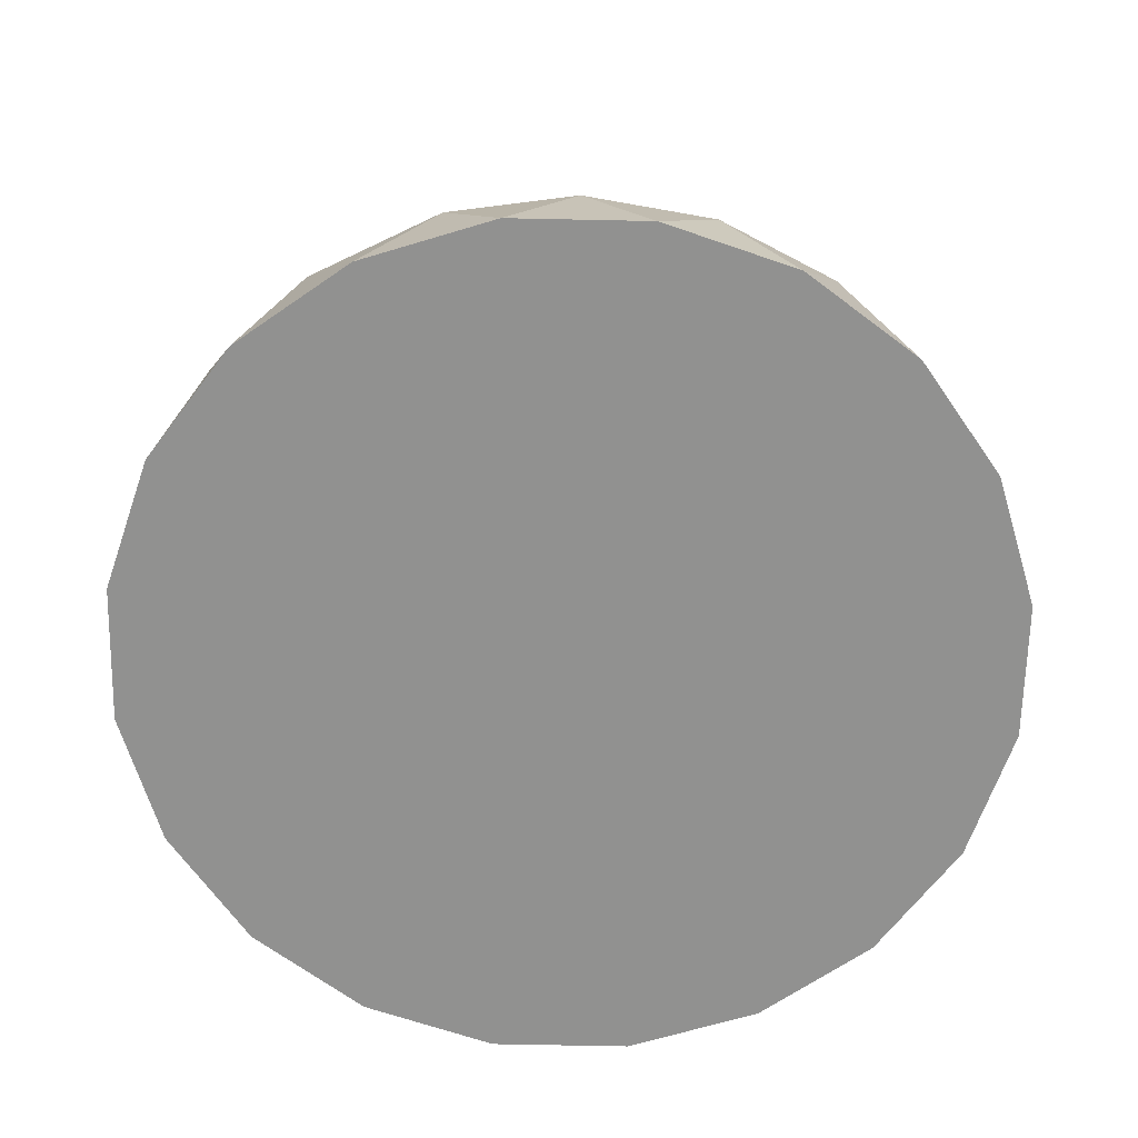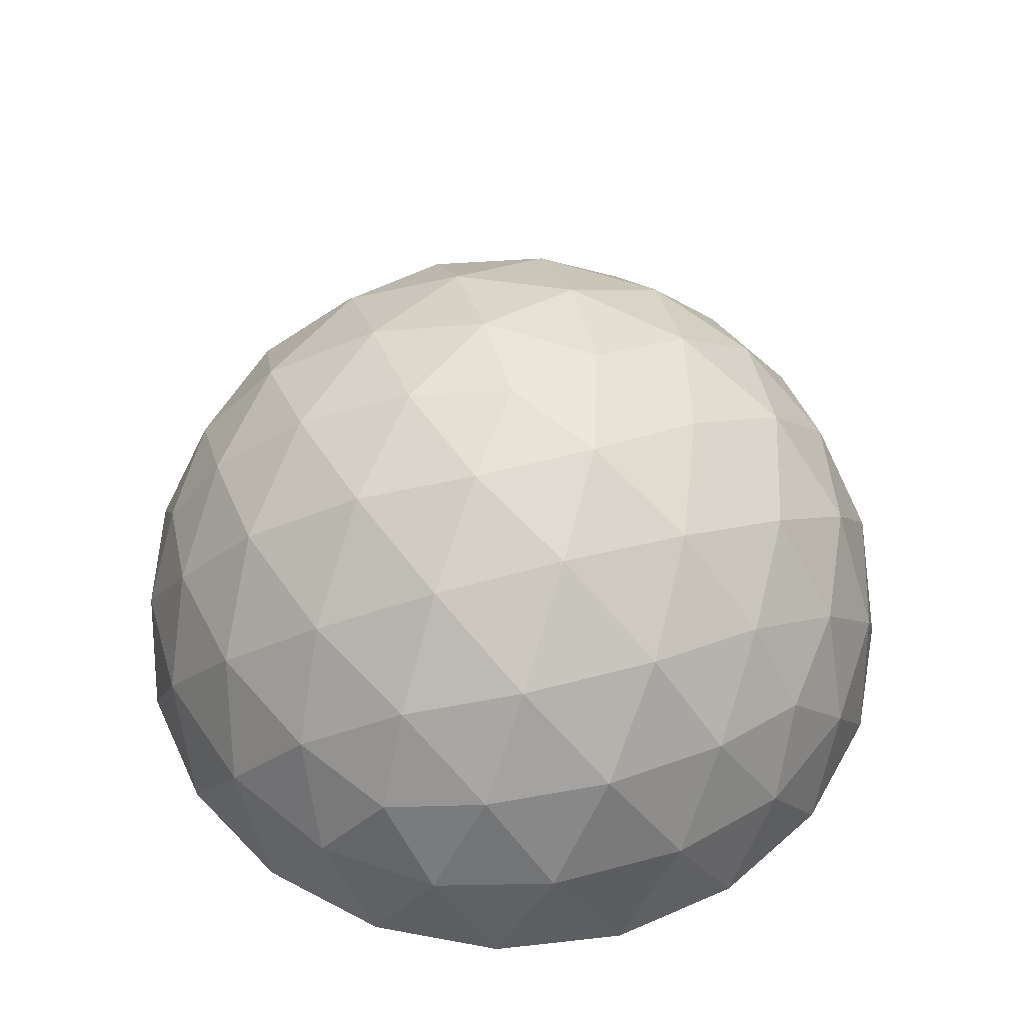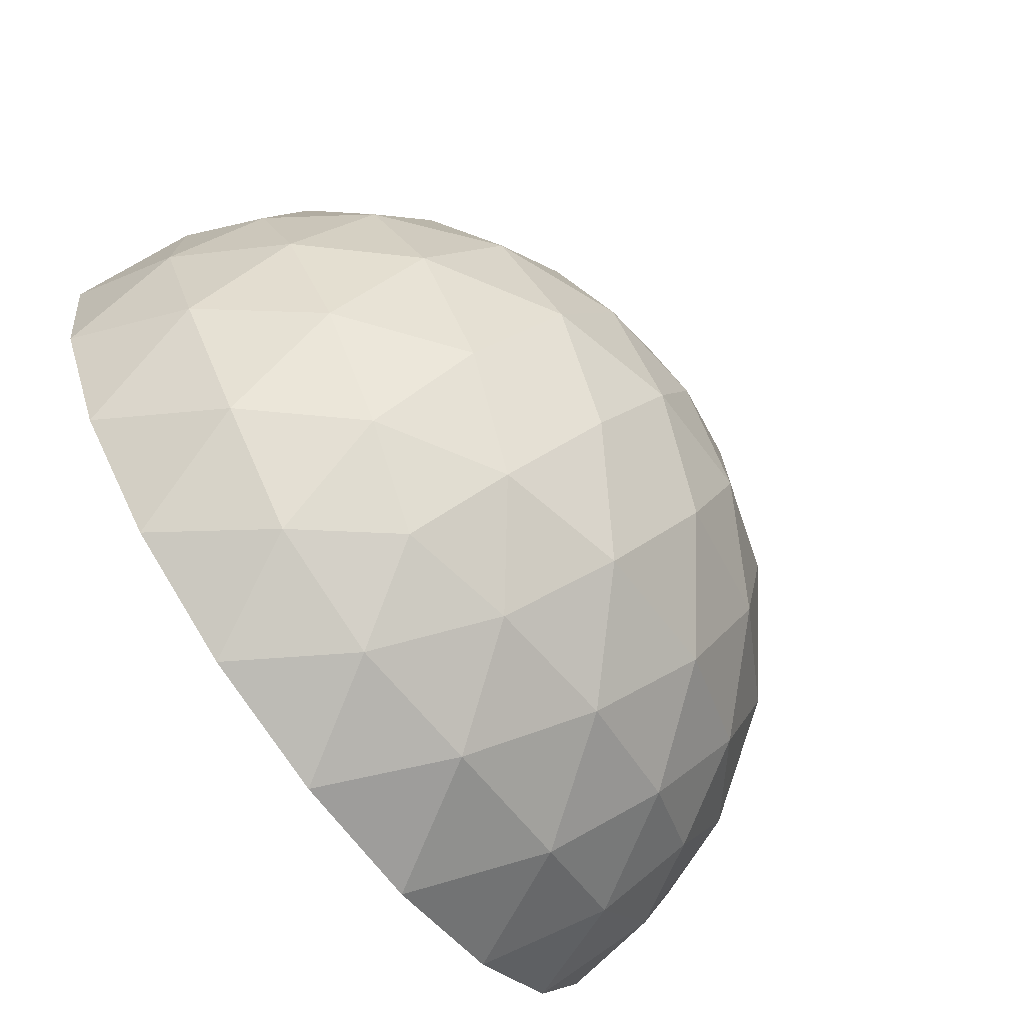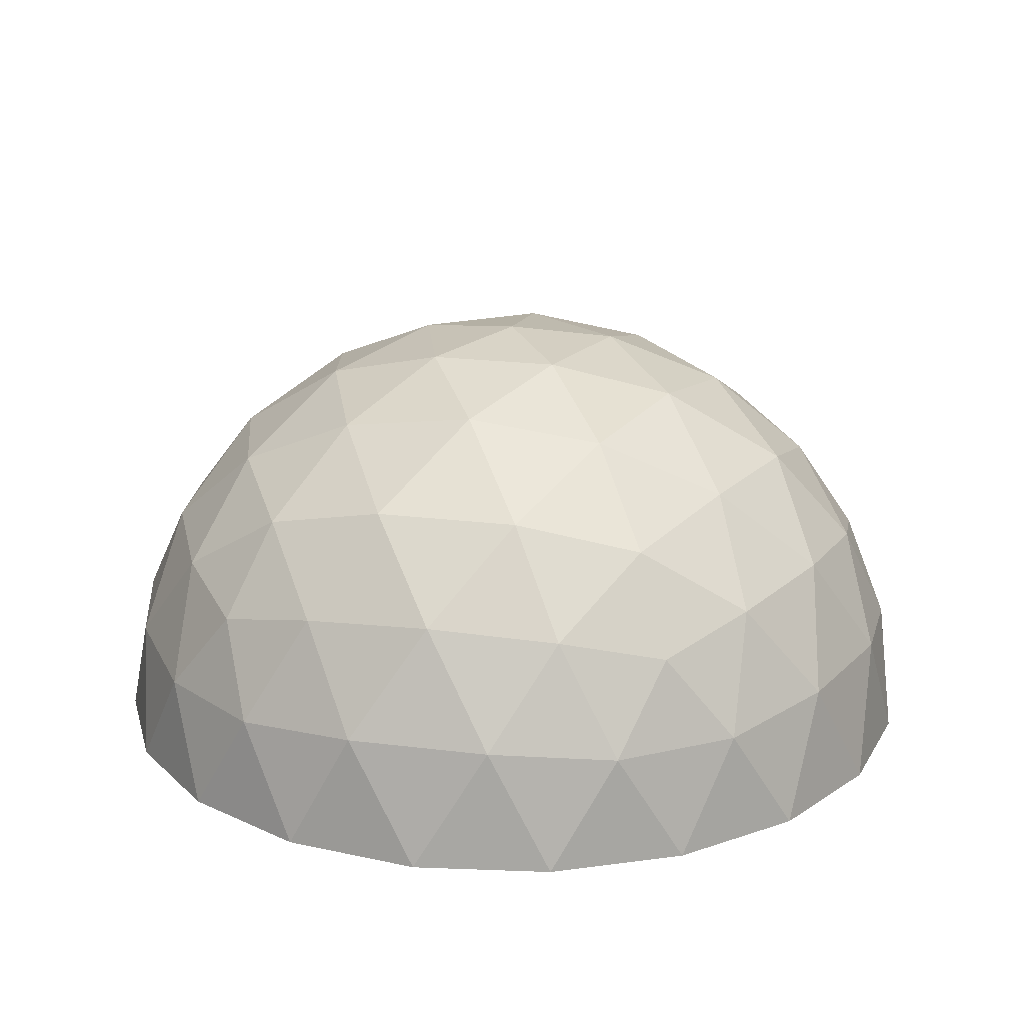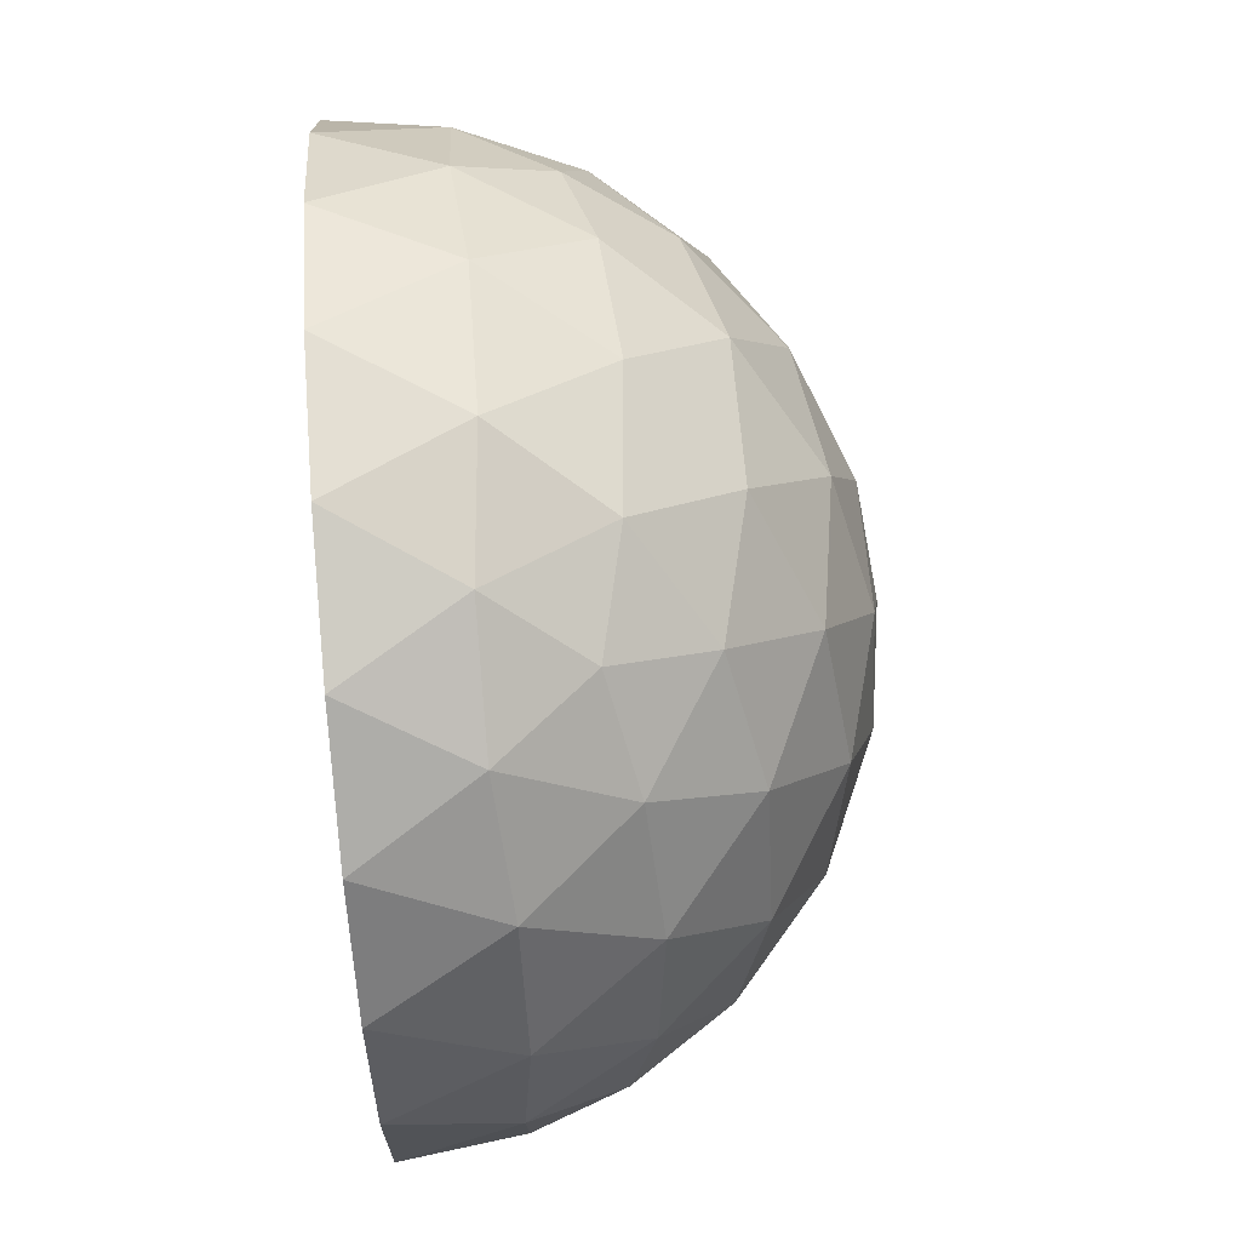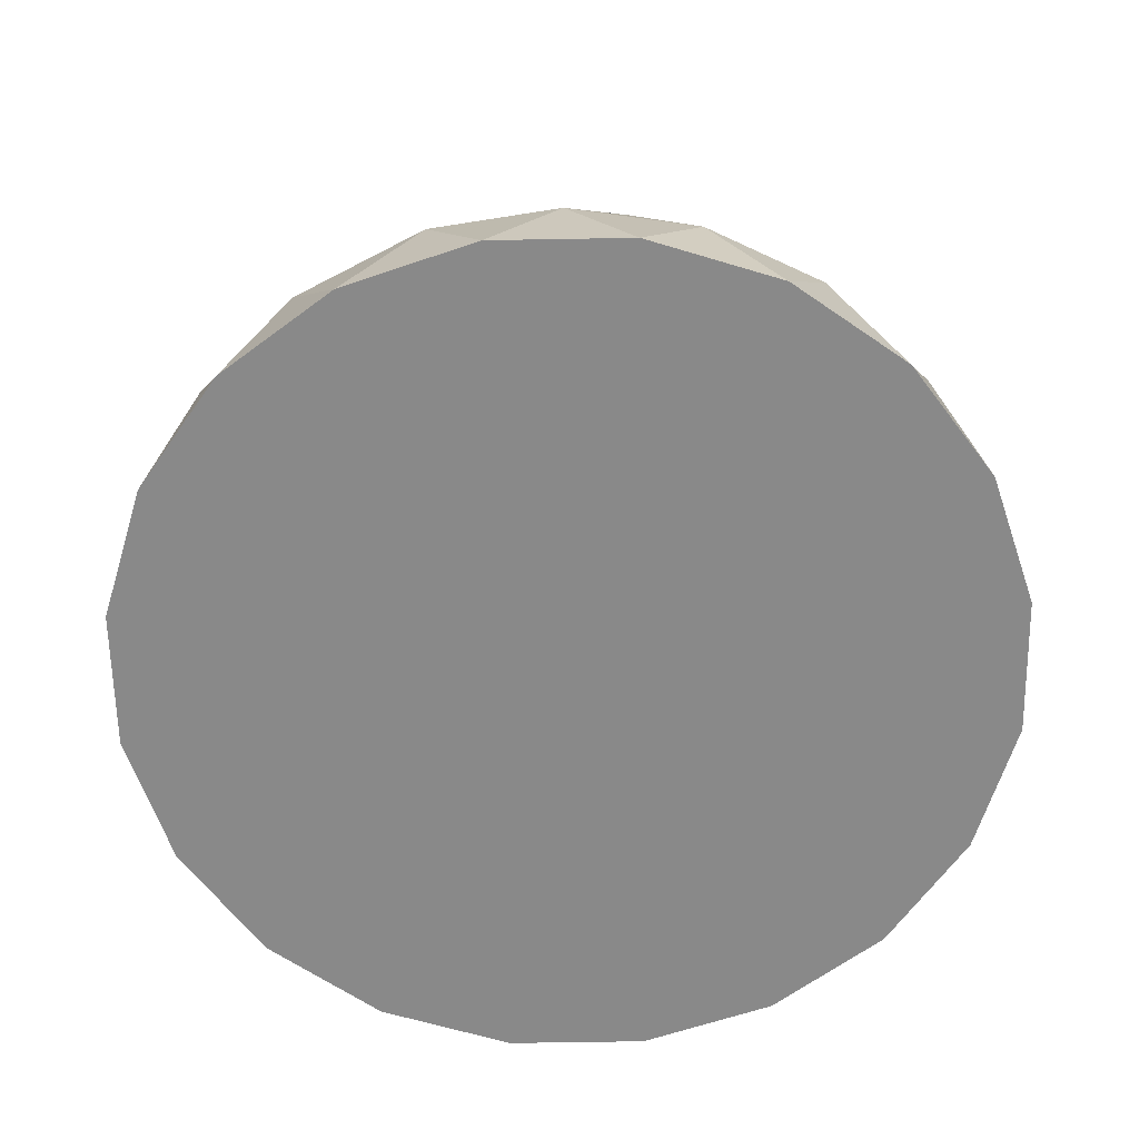
<metadata>
{"format":"obj","ext":"obj","renderer":"f3d","projection":"perspective","resolution":1024,"background":"white","views":[{"elev":-65.9,"azim":-64.2,"up":"+Y"},{"elev":53.9,"azim":110.2,"up":"+Y"},{"elev":-74.3,"azim":125.8,"up":"+Z"},{"elev":20.3,"azim":-77.0,"up":"+Y"},{"elev":76.7,"azim":85.5,"up":"+Z"},{"elev":-63.1,"azim":-62.0,"up":"+Y"}]}
</metadata>
<code>
o Icosphere_Icosphere.001
v 0.00691 -0.4888 0.02127
v -0.01809 -0.4888 0.01314
v -0.01809 -0.4888 -0.01314
v 0.00691 -0.4888 -0.02127
v 0.02236 -0.4888 0
v 0 -0.475 0
v 0.02392 -0.4937 0.00369
v 0.02378 -0.5 0.007725
v 0.02378 -0.5 -0.007725
v 0.02392 -0.4937 -0.00369
v 0.00388 -0.4937 0.02389
v 0 -0.5 0.025
v 0.01469 -0.5 0.02022
v 0.0109 -0.4937 0.0216
v -0.02152 -0.4937 0.01107
v -0.02378 -0.5 0.007725
v -0.01469 -0.5 0.02022
v -0.01718 -0.4937 0.01704
v -0.01718 -0.4937 -0.01704
v -0.01469 -0.5 -0.02022
v -0.02378 -0.5 -0.007725
v -0.02152 -0.4937 -0.01107
v 0.0109 -0.4937 -0.0216
v 0.01469 -0.5 -0.02022
v 0 -0.5 -0.025
v 0.00388 -0.4937 -0.02389
v 0.02078 -0.4874 0.005971
v 0.01721 -0.4869 0.0125
v 0.0121 -0.4874 0.01791
v 0.000741 -0.4874 0.0216
v -0.006572 -0.4869 0.02022
v -0.0133 -0.4874 0.01704
v -0.02032 -0.4874 0.007381
v -0.02127 -0.4869 -0
v -0.02032 -0.4874 -0.007381
v -0.0133 -0.4874 -0.01704
v -0.006572 -0.4869 -0.02022
v 0.000741 -0.4874 -0.0216
v 0.0121 -0.4874 -0.01791
v 0.01721 -0.4869 -0.0125
v 0.02078 -0.4874 -0.005971
v 0.00194 -0.4758 0.005971
v 0.004061 -0.4787 0.0125
v 0.005821 -0.4836 0.01791
v 0.01884 -0.4836 0
v 0.01314 -0.4787 0
v 0.006279 -0.4758 0
v -0.00508 -0.4758 0.00369
v -0.01063 -0.4787 0.007725
v -0.01524 -0.4836 0.01107
v -0.00508 -0.4758 -0.00369
v -0.01063 -0.4787 -0.007725
v -0.01524 -0.4836 -0.01107
v 0.00194 -0.4758 -0.005971
v 0.004061 -0.4787 -0.0125
v 0.005821 -0.4836 -0.01791
v 0.009045 -0.4776 -0.006572
v 0.01596 -0.4819 -0.006572
v 0.01118 -0.4819 -0.01314
v -0.003455 -0.4776 -0.01063
v -0.00132 -0.4819 -0.01721
v -0.009045 -0.4819 -0.01469
v -0.01118 -0.4776 0
v -0.01677 -0.4819 -0.004061
v -0.01677 -0.4819 0.004061
v -0.003455 -0.4776 0.01063
v -0.009045 -0.4819 0.01469
v -0.00132 -0.4819 0.01721
v 0.009045 -0.4776 0.006572
v 0.01118 -0.4819 0.01314
v 0.01596 -0.4819 0.006572
v 0.02155 -0.4931 -0.01063
v 0.02022 -0.5 -0.01469
v 0.01677 -0.4931 -0.01721
v -0.003455 -0.4931 -0.02378
v -0.007725 -0.5 -0.02378
v -0.01118 -0.4931 -0.02127
v -0.02368 -0.4931 -0.004061
v -0.025 -0.5 0
v -0.02368 -0.4931 0.004061
v -0.01118 -0.4931 0.02127
v -0.007725 -0.5 0.02378
v -0.003455 -0.4931 0.02378
v 0.01677 -0.4931 0.01721
v 0.02022 -0.5 0.01469
v 0.02155 -0.4931 0.01063
v 0.007725 -0.5 -0.02378
v -0.02022 -0.5 -0.01469
v -0.02022 -0.5 0.01469
v 0.007725 -0.5 0.02378
v 0.025 -0.5 0
f 1 29 44
f 2 32 50
f 3 35 53
f 4 38 56
f 5 41 45
f 47 54 6
f 46 57 47
f 45 58 46
f 47 57 54
f 57 55 54
f 46 58 57
f 58 59 57
f 57 59 55
f 59 56 55
f 45 41 58
f 41 40 58
f 58 40 59
f 40 39 59
f 59 39 56
f 39 4 56
f 54 51 6
f 55 60 54
f 56 61 55
f 54 60 51
f 60 52 51
f 55 61 60
f 61 62 60
f 60 62 52
f 62 53 52
f 56 38 61
f 38 37 61
f 61 37 62
f 37 36 62
f 62 36 53
f 36 3 53
f 51 48 6
f 52 63 51
f 53 64 52
f 51 63 48
f 63 49 48
f 52 64 63
f 64 65 63
f 63 65 49
f 65 50 49
f 53 35 64
f 35 34 64
f 64 34 65
f 34 33 65
f 65 33 50
f 33 2 50
f 48 42 6
f 49 66 48
f 50 67 49
f 48 66 42
f 66 43 42
f 49 67 66
f 67 68 66
f 66 68 43
f 68 44 43
f 50 32 67
f 32 31 67
f 67 31 68
f 31 30 68
f 68 30 44
f 30 1 44
f 42 47 6
f 43 69 42
f 44 70 43
f 42 69 47
f 69 46 47
f 43 70 69
f 70 71 69
f 69 71 46
f 71 45 46
f 44 29 70
f 29 28 70
f 70 28 71
f 28 27 71
f 71 27 45
f 27 5 45
f 10 41 5
f 9 72 10
f 10 72 41
f 72 40 41
f 9 73 72
f 73 74 72
f 72 74 40
f 74 39 40
f 73 24 74
f 24 23 74
f 74 23 39
f 23 4 39
f 26 38 4
f 25 75 26
f 26 75 38
f 75 37 38
f 25 76 75
f 76 77 75
f 75 77 37
f 77 36 37
f 76 20 77
f 20 19 77
f 77 19 36
f 19 3 36
f 22 35 3
f 21 78 22
f 22 78 35
f 78 34 35
f 21 79 78
f 79 80 78
f 78 80 34
f 80 33 34
f 79 16 80
f 16 15 80
f 80 15 33
f 15 2 33
f 18 32 2
f 17 81 18
f 18 81 32
f 81 31 32
f 17 82 81
f 82 83 81
f 81 83 31
f 83 30 31
f 82 12 83
f 12 11 83
f 83 11 30
f 11 1 30
f 14 29 1
f 13 84 14
f 14 84 29
f 84 28 29
f 13 85 84
f 85 86 84
f 84 86 28
f 86 27 28
f 85 8 86
f 8 7 86
f 86 7 27
f 7 5 27
f 23 26 4
f 24 87 23
f 23 87 26
f 87 25 26
f 13 17 16
f 19 22 3
f 20 88 19
f 19 88 22
f 88 21 22
f 21 8 13
f 21 25 9
f 13 90 17
f 15 18 2
f 16 89 15
f 15 89 18
f 89 17 18
f 21 20 76
f 13 16 21
f 25 87 9
f 11 14 1
f 12 90 11
f 11 90 14
f 90 13 14
f 8 85 13
f 9 91 8
f 17 90 12
f 7 10 5
f 8 91 7
f 7 91 10
f 91 9 10
f 17 89 16
f 12 82 17
f 16 79 21
f 21 88 20
f 21 76 25
f 9 87 24
f 24 73 9
f 9 8 21

</code>
